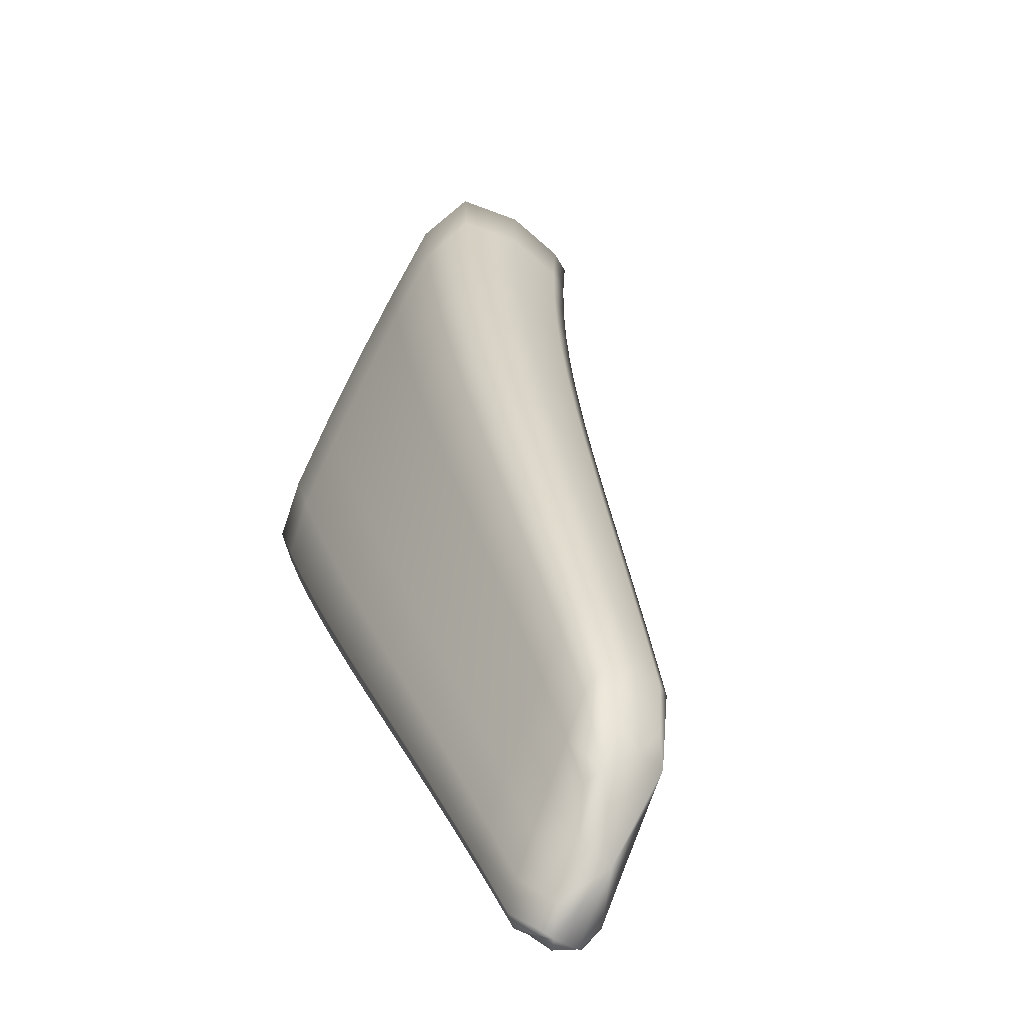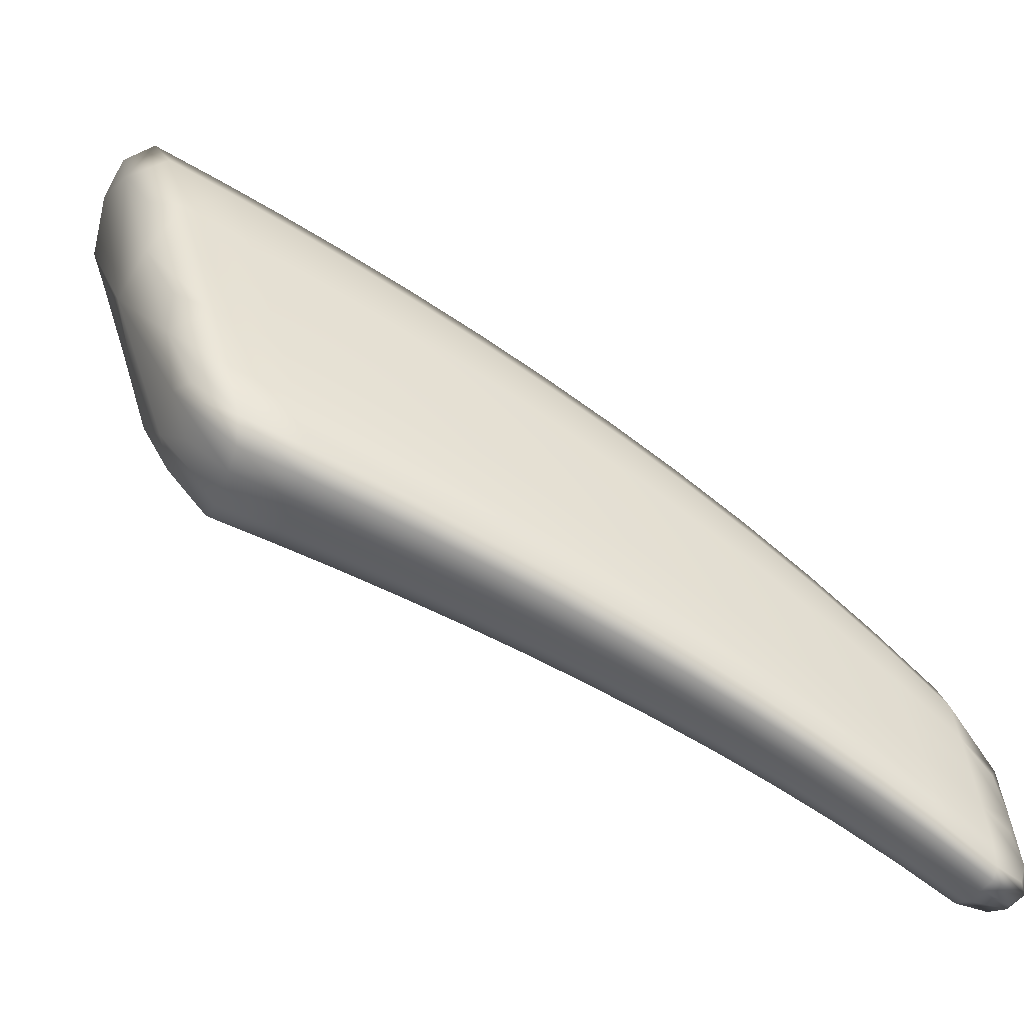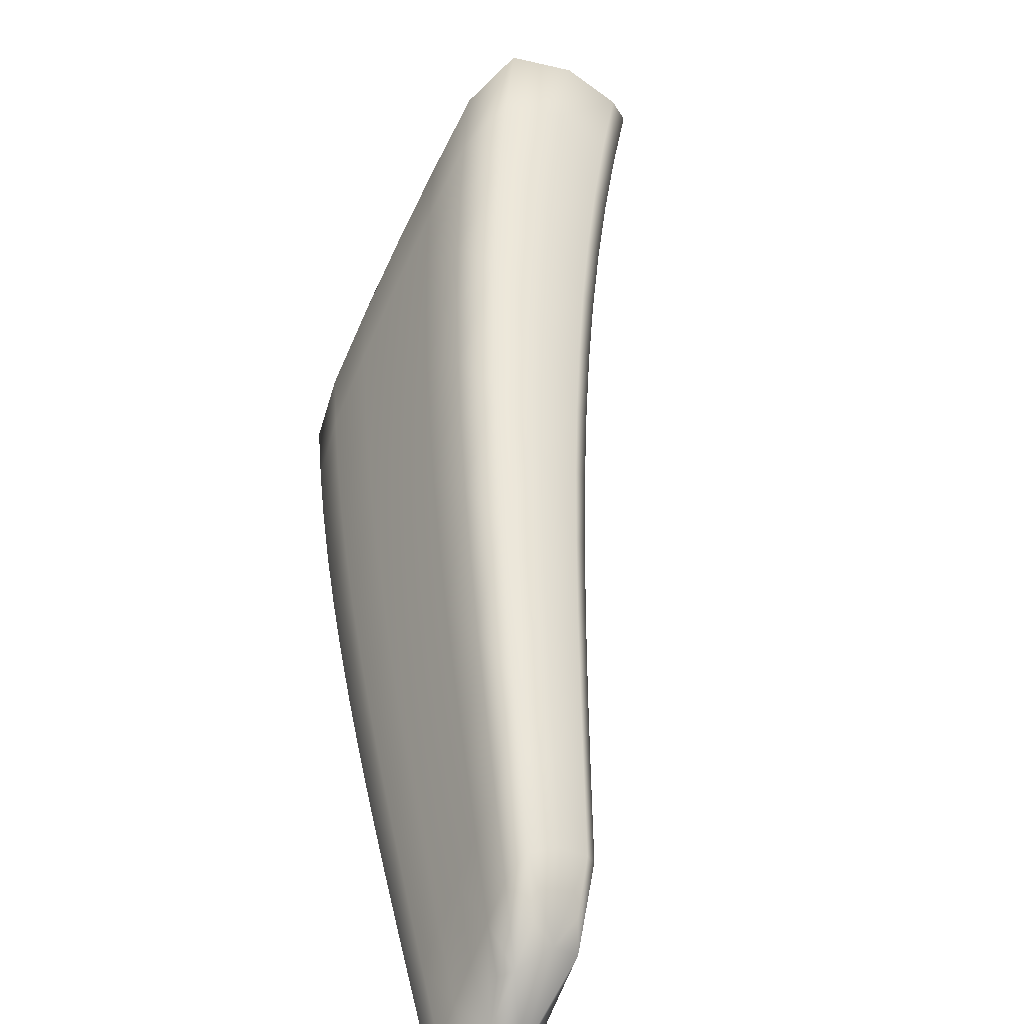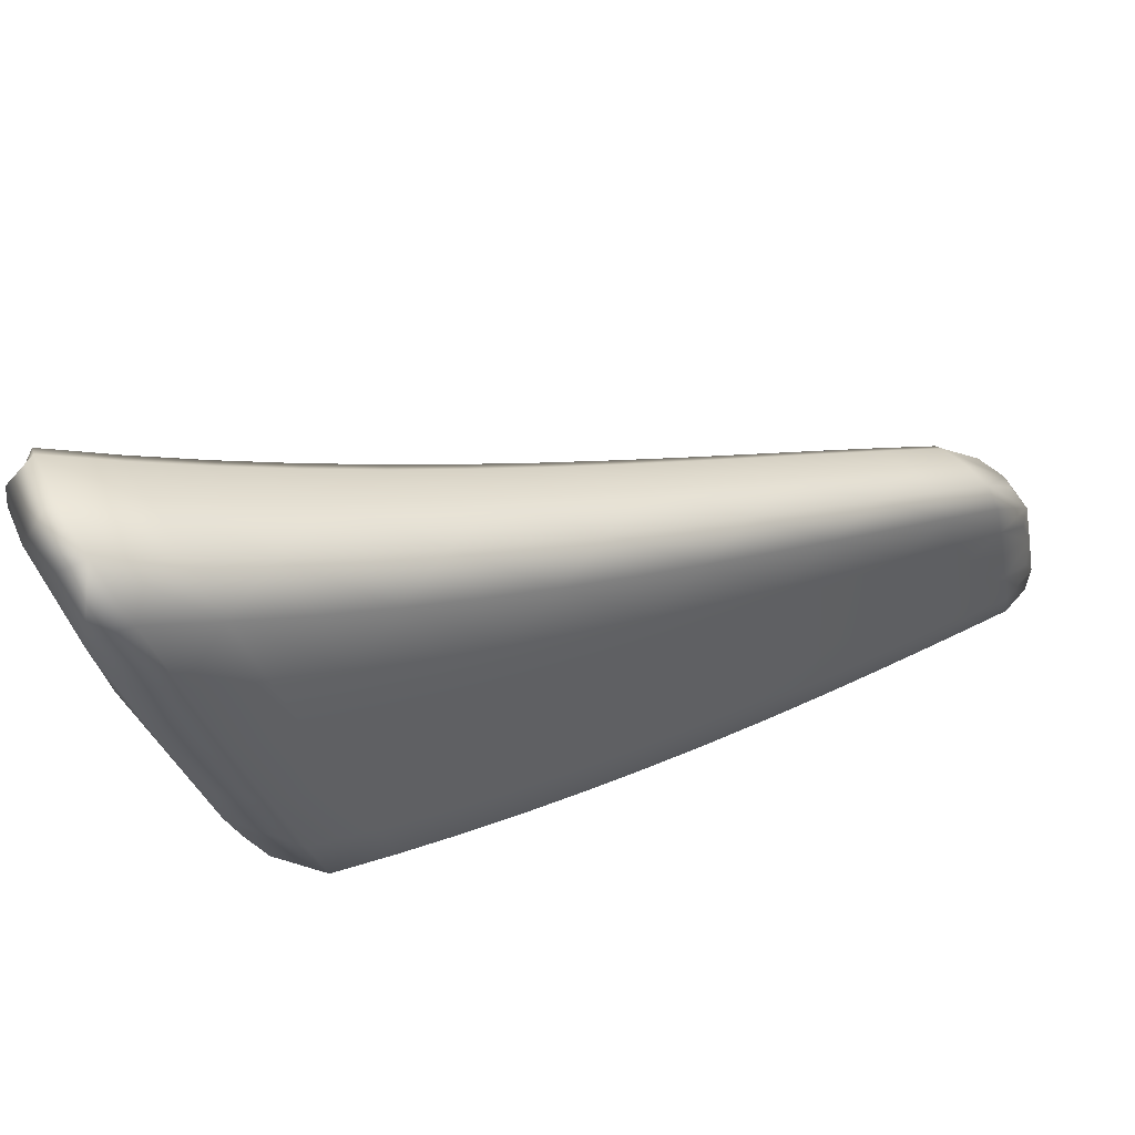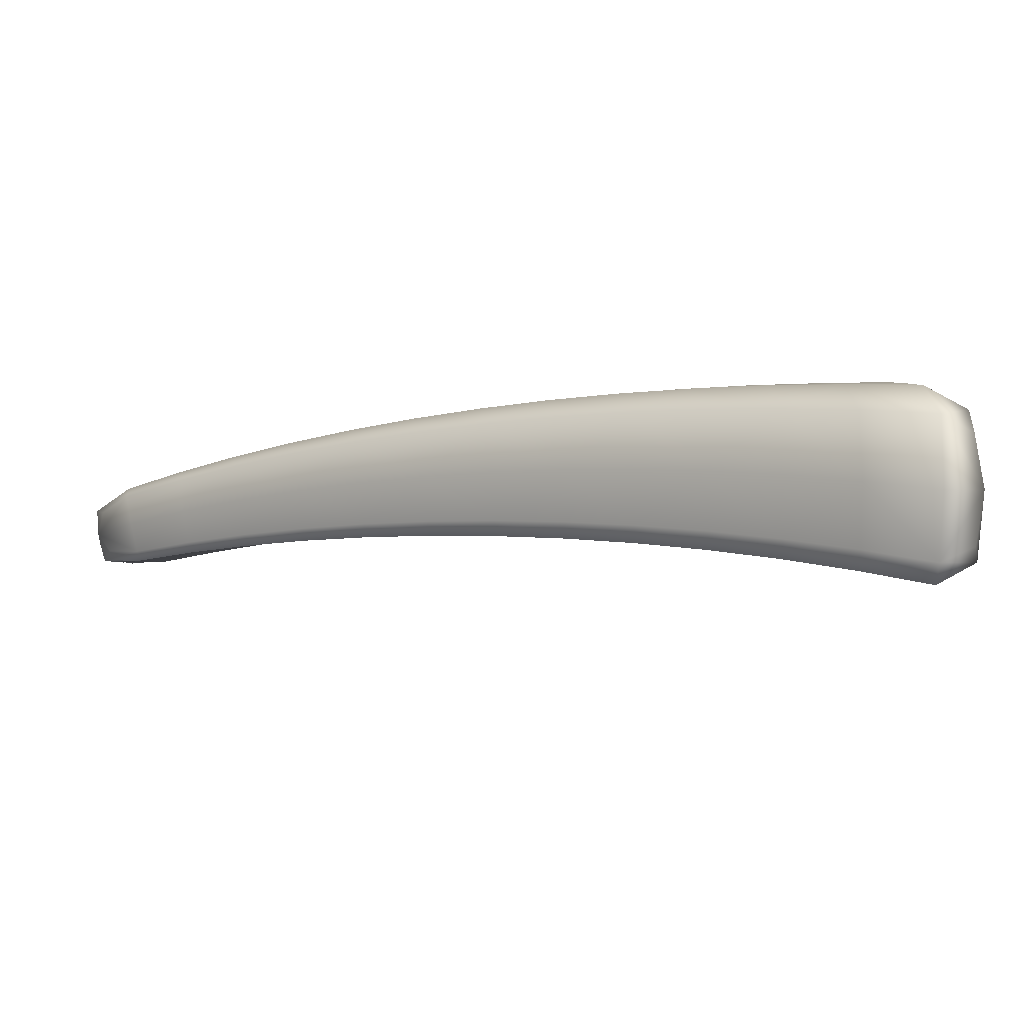
<metadata>
{"format":"obj","ext":"obj","renderer":"f3d","projection":"perspective","resolution":1024,"background":"white","views":[{"elev":-5.3,"azim":37.1,"up":"+Y"},{"elev":-22.0,"azim":-50.6,"up":"+Y"},{"elev":18.6,"azim":45.7,"up":"+Y"},{"elev":75.4,"azim":-59.5,"up":"+Y"},{"elev":64.1,"azim":151.0,"up":"+Y"}]}
</metadata>
<code>
v -1.751 3.921 -0.9823
v -3.379 5.452 -2.514
v -3.444 4.441 -2.199
v -1.812 3.452 -0.9323
v -2.474 4.723 -1.571
v -2.535 3.877 -1.418
v -2.397 4.566 -1.767
v -1.721 3.845 -1.102
v -1.948 4.195 -1.134
v -1.902 4.086 -1.295
v -1.899 4.145 -1.291
v -1.719 3.902 -1.091
v -2.396 4.645 -1.769
v -2.211 4.47 -1.346
v -2.148 4.407 -1.524
v -2.15 4.337 -1.525
v -2.444 4.329 -1.647
v -1.75 3.71 -1.048
v -1.941 3.904 -1.216
v -2.193 4.126 -1.427
v -2.018 3.558 -1.062
v -1.784 3.556 -0.9893
v -1.983 3.703 -1.134
v -2.494 4.066 -1.523
v -2.239 3.894 -1.324
v -2.278 3.726 -1.236
v -3.252 5.244 -2.713
v -2.979 5.182 -2.058
v -2.863 4.974 -2.283
v -2.864 5.072 -2.292
v -2.732 4.959 -1.808
v -2.636 4.866 -2.025
v -2.636 4.777 -2.02
v -3.262 5.373 -2.719
v -3.212 5.396 -2.32
v -3.076 5.268 -2.569
v -3.074 5.161 -2.555
v -3.033 4.141 -1.808
v -2.922 4.689 -2.118
v -2.688 4.515 -1.878
v -2.982 4.37 -1.948
v -2.742 4.223 -1.731
v -2.788 4.014 -1.609
v -3.317 4.973 -2.543
v -3.143 4.854 -2.368
v -3.384 4.655 -2.356
v -3.211 4.51 -2.173
v -3.268 4.262 -2.015
v -1.843 3.502 -0.8166
v -2.612 3.973 -1.226
v -2.065 3.627 -0.9069
v -1.835 3.454 -0.8579
v -2.05 3.575 -0.9631
v -2.585 3.902 -1.293
v -2.318 3.747 -1.124
v -2.339 3.809 -1.061
v -1.82 3.636 -0.8487
v -2.578 4.216 -1.309
v -2.034 3.809 -0.9598
v -2.306 4.022 -1.129
v -1.786 3.799 -0.9048
v -1.993 4.022 -1.037
v -2.531 4.497 -1.428
v -2.261 4.269 -1.227
v -3.565 4.575 -1.998
v -3.145 4.268 -1.583
v -3.104 4.177 -1.659
v -2.848 4.044 -1.471
v -2.882 4.125 -1.399
v -3.522 4.458 -2.056
v -3.351 4.303 -1.856
v -3.399 4.404 -1.777
v -3.108 4.566 -1.701
v -2.847 4.396 -1.5
v -3.052 4.909 -1.867
v -2.796 4.709 -1.642
v -3.532 4.863 -2.117
v -3.36 4.729 -1.914
v -3.469 5.212 -2.302
v -3.296 5.102 -2.104
v -3.454 5.332 -2.415
v -3.322 5.5 -2.456
v -3.261 5.287 -2.205
v -3.413 5.196 -2.227
v -3.434 4.587 -2.307
v -3.381 4.32 -2.122
v -3.238 4.358 -2.092
v -3.321 4.578 -2.289
v -2.514 3.95 -1.471
v -2.407 3.803 -1.326
v -2.259 3.791 -1.281
v -2.367 3.982 -1.423
v -2.387 4.613 -1.792
v -2.274 4.454 -1.645
v -2.141 4.379 -1.546
v -2.273 4.529 -1.645
v -1.894 4.122 -1.311
v -1.78 3.95 -1.184
v -1.699 3.824 -1.072
v -1.776 4.005 -1.179
v -1.819 4.049 -1.033
v -1.921 4.185 -1.219
v -1.714 3.862 -1.01
v -2.343 4.599 -1.457
v -2.431 4.704 -1.679
v -2.176 4.456 -1.443
v -2.079 4.336 -1.238
v -2.024 4.279 -1.406
v -2.026 4.215 -1.409
v -2.418 4.462 -1.714
v -2.319 4.23 -1.536
v -2.169 4.245 -1.481
v -1.816 3.783 -1.114
v -1.716 3.748 -1.042
v -1.919 4.006 -1.26
v -2.067 4.018 -1.32
v -1.888 3.466 -0.9785
v -1.771 3.495 -0.9454
v -1.855 3.599 -1.042
v -2.001 3.615 -1.1
v -1.745 3.615 -0.99
v -1.963 3.801 -1.173
v -2.47 4.194 -1.583
v -2.217 4.007 -1.373
v -2.111 3.801 -1.228
v -2.148 3.645 -1.148
v -3.282 5.277 -2.723
v -3.173 5.252 -2.695
v -3.059 5.222 -2.594
v -3.175 5.363 -2.71
v -2.85 5.03 -2.317
v -2.751 4.877 -2.15
v -2.625 4.829 -2.05
v -2.752 4.97 -2.157
v -2.857 5.072 -1.932
v -2.917 5.151 -2.188
v -2.68 4.934 -1.928
v -2.604 4.843 -1.688
v -2.517 4.757 -1.896
v -2.517 4.673 -1.892
v -3.35 5.387 -2.617
v -3.138 5.358 -2.459
v -3.097 5.29 -2.188
v -2.972 5.171 -2.429
v -2.97 5.068 -2.418
v -2.911 4.078 -1.707
v -2.764 4.095 -1.67
v -2.863 4.298 -1.838
v -3.006 4.23 -1.877
v -2.889 4.849 -2.209
v -2.807 4.603 -1.997
v -2.659 4.662 -1.957
v -2.567 4.423 -1.761
v -2.954 4.526 -2.029
v -2.716 4.366 -1.801
v -2.619 4.146 -1.626
v -2.663 3.946 -1.513
v -3.32 5.12 -2.623
v -3.248 4.934 -2.496
v -3.105 5.027 -2.472
v -3.034 4.772 -2.242
v -3.383 4.842 -2.453
v -3.179 4.678 -2.266
v -3.098 4.441 -2.059
v -3.152 4.202 -1.91
v -2.238 4.393 -1.278
v -2.396 4.385 -1.326
v -2.506 4.636 -1.491
v -2.605 3.925 -1.244
v -2.476 3.893 -1.142
v -2.334 3.766 -1.079
v -2.452 3.826 -1.207
v -1.808 3.479 -0.8297
v -1.917 3.481 -0.8861
v -2.062 3.591 -0.9238
v -1.929 3.528 -0.8332
v -1.792 3.456 -0.8892
v -2.035 3.554 -1.013
v -2.561 3.873 -1.355
v -2.299 3.722 -1.18
v -2.184 3.663 -1.042
v -2.202 3.72 -0.983
v -2.6 4.08 -1.254
v -2.443 4.121 -1.218
v -2.327 3.902 -1.084
v -1.801 3.553 -0.828
v -2.054 3.707 -0.9241
v -1.899 3.695 -0.8792
v -2.17 3.918 -1.043
v -1.746 3.823 -0.9198
v -1.86 3.889 -0.9473
v -1.972 4.128 -1.078
v -1.774 3.687 -0.8723
v -2.014 3.915 -0.9977
v -2.555 4.356 -1.367
v -2.284 4.145 -1.177
v -2.127 4.148 -1.131
v -3.558 4.577 -2.072
v -3.523 4.47 -1.878
v -3.384 4.337 -1.796
v -3.471 4.365 -1.958
v -3.014 4.197 -1.49
v -2.872 4.07 -1.418
v -2.977 4.112 -1.564
v -3.132 4.207 -1.602
v -3.068 4.139 -1.731
v -2.818 4.011 -1.539
v -2.717 3.975 -1.381
v -2.747 4.051 -1.311
v -3.495 4.512 -2.178
v -3.309 4.261 -1.933
v -3.229 4.241 -1.756
v -3.273 4.336 -1.679
v -2.768 4.864 -1.717
v -2.925 4.81 -1.753
v -3.021 5.08 -1.955
v -3.133 4.399 -1.625
v -2.979 4.482 -1.599
v -2.87 4.244 -1.435
v -2.713 4.307 -1.403
v -3.081 4.737 -1.782
v -2.822 4.552 -1.569
v -2.664 4.604 -1.533
v -3.561 4.744 -2.102
v -3.481 4.809 -2.024
v -3.387 4.547 -1.827
v -3.235 4.648 -1.806
v -3.511 5.036 -2.252
v -3.329 4.915 -2.007
v -3.176 5.006 -1.984
v -3.375 5.388 -2.334
v -3.349 4.42 -2.203
v -2.387 3.873 -1.375
v -2.265 4.499 -1.668
v -1.772 3.984 -1.198
v -1.795 4.04 -1.112
v -2.304 4.582 -1.56
v -2.048 4.324 -1.329
v -2.018 4.254 -1.427
v -2.294 4.356 -1.596
v -1.796 3.877 -1.153
v -2.044 4.128 -1.369
v -1.872 3.518 -1.012
v -1.836 3.689 -1.077
v -2.344 4.103 -1.477
v -2.09 3.907 -1.272
v -2.13 3.706 -1.19
v -3.157 5.315 -2.736
v -2.739 4.931 -2.182
v -2.8 5.044 -2.057
v -2.557 4.821 -1.802
v -2.507 4.723 -1.92
v -3.242 5.458 -2.599
v -3.03 5.255 -2.322
v -2.957 5.127 -2.455
v -2.887 4.164 -1.772
v -2.776 4.757 -2.082
v -2.54 4.564 -1.834
v -2.836 4.447 -1.914
v -2.594 4.282 -1.691
v -2.64 4.024 -1.569
v -3.207 5.113 -2.606
v -2.999 4.939 -2.339
v -3.286 4.752 -2.388
v -3.068 4.603 -2.147
v -3.124 4.295 -1.983
v -2.372 4.517 -1.383
v -2.47 3.847 -1.161
v -1.927 3.496 -0.8495
v -1.903 3.463 -0.9328
v -2.43 3.8 -1.266
v -2.167 3.641 -1.095
v -2.198 3.681 -1.001
v -2.464 3.993 -1.168
v -1.918 3.601 -0.8479
v -2.19 3.807 -1.003
v -1.84 3.987 -0.983
v -1.88 3.792 -0.9125
v -2.42 4.252 -1.271
v -2.148 4.033 -1.086
v -2.104 4.263 -1.177
v -3.506 4.4 -1.896
v -3.003 4.139 -1.509
v -2.944 4.076 -1.634
v -2.69 3.943 -1.446
v -2.739 3.999 -1.33
v -3.425 4.32 -2.037
v -3.19 4.201 -1.831
v -3.259 4.272 -1.698
v -2.896 4.973 -1.834
v -3.003 4.322 -1.529
v -2.736 4.163 -1.343
v -2.953 4.646 -1.674
v -2.689 4.455 -1.467
v -2.638 4.752 -1.603
v -3.51 4.619 -1.931
v -3.261 4.473 -1.725
v -3.448 5.002 -2.123
v -3.207 4.827 -1.893
v -3.143 5.184 -2.078
v -3.465 4.965 -2.401
v -1.724 3.624 -0.9169
f 81 231 82 2
f 82 231 83 35
f 83 231 84 80
f 84 231 81 79
f 85 232 86 3
f 86 232 87 48
f 87 232 88 47
f 88 232 85 46
f 89 233 90 6
f 90 233 91 26
f 91 233 92 25
f 92 233 89 24
f 93 234 94 7
f 94 234 95 16
f 95 234 96 15
f 96 234 93 13
f 97 235 98 10
f 98 235 99 8
f 99 235 100 12
f 100 235 97 11
f 101 236 102 9
f 102 236 100 11
f 100 236 103 12
f 103 236 101 1
f 104 237 105 5
f 105 237 96 13
f 96 237 106 15
f 106 237 104 14
f 107 238 106 14
f 106 238 108 15
f 108 238 102 11
f 102 238 107 9
f 109 239 97 10
f 97 239 108 11
f 108 239 95 15
f 95 239 109 16
f 110 240 111 17
f 111 240 112 20
f 112 240 94 16
f 94 240 110 7
f 113 241 114 18
f 114 241 98 8
f 98 241 115 10
f 115 241 113 19
f 116 242 115 19
f 115 242 109 10
f 109 242 112 16
f 112 242 116 20
f 117 243 118 4
f 118 243 119 22
f 119 243 120 23
f 120 243 117 21
f 121 244 113 18
f 113 244 122 19
f 122 244 119 23
f 119 244 121 22
f 123 245 92 24
f 92 245 124 25
f 124 245 111 20
f 111 245 123 17
f 125 246 122 23
f 122 246 116 19
f 116 246 124 20
f 124 246 125 25
f 126 247 120 21
f 120 247 125 23
f 125 247 91 25
f 91 247 126 26
f 127 248 128 27
f 128 248 129 37
f 129 248 130 36
f 130 248 127 34
f 131 249 132 29
f 132 249 133 33
f 133 249 134 32
f 134 249 131 30
f 135 250 136 28
f 136 250 134 30
f 134 250 137 32
f 137 250 135 31
f 138 251 137 31
f 137 251 139 32
f 139 251 105 13
f 105 251 138 5
f 140 252 93 7
f 93 252 139 13
f 139 252 133 32
f 133 252 140 33
f 82 253 141 2
f 141 253 130 34
f 130 253 142 36
f 142 253 82 35
f 143 254 142 35
f 142 254 144 36
f 144 254 136 30
f 136 254 143 28
f 145 255 131 29
f 131 255 144 30
f 144 255 129 36
f 129 255 145 37
f 146 256 147 43
f 147 256 148 42
f 148 256 149 41
f 149 256 146 38
f 132 257 150 29
f 150 257 151 39
f 151 257 152 40
f 152 257 132 33
f 110 258 140 7
f 140 258 152 33
f 152 258 153 40
f 153 258 110 17
f 151 259 154 39
f 154 259 148 41
f 148 259 155 42
f 155 259 151 40
f 123 260 153 17
f 153 260 155 40
f 155 260 156 42
f 156 260 123 24
f 157 261 89 6
f 89 261 156 24
f 156 261 147 42
f 147 261 157 43
f 158 262 159 44
f 159 262 160 45
f 160 262 128 37
f 128 262 158 27
f 161 263 150 39
f 150 263 145 29
f 145 263 160 37
f 160 263 161 45
f 162 264 88 46
f 88 264 163 47
f 163 264 159 45
f 159 264 162 44
f 164 265 154 41
f 154 265 161 39
f 161 265 163 45
f 163 265 164 47
f 165 266 149 38
f 149 266 164 41
f 164 266 87 47
f 87 266 165 48
f 104 267 166 14
f 166 267 167 64
f 167 267 168 63
f 168 267 104 5
f 169 268 170 50
f 170 268 171 56
f 171 268 172 55
f 172 268 169 54
f 173 269 174 52
f 174 269 175 53
f 175 269 176 51
f 176 269 173 49
f 177 270 117 4
f 117 270 178 21
f 178 270 174 53
f 174 270 177 52
f 90 271 179 6
f 179 271 172 54
f 172 271 180 55
f 180 271 90 26
f 126 272 180 26
f 180 272 181 55
f 181 272 178 53
f 178 272 126 21
f 182 273 175 51
f 175 273 181 53
f 181 273 171 55
f 171 273 182 56
f 170 274 183 50
f 183 274 184 58
f 184 274 185 60
f 185 274 170 56
f 186 275 176 49
f 176 275 187 51
f 187 275 188 59
f 188 275 186 57
f 182 276 185 56
f 185 276 189 60
f 189 276 187 59
f 187 276 182 51
f 101 277 190 1
f 190 277 191 61
f 191 277 192 62
f 192 277 101 9
f 193 278 188 57
f 188 278 194 59
f 194 278 191 62
f 191 278 193 61
f 184 279 195 58
f 195 279 167 63
f 167 279 196 64
f 196 279 184 60
f 194 280 189 59
f 189 280 196 60
f 196 280 197 64
f 197 280 194 62
f 107 281 192 9
f 192 281 197 62
f 197 281 166 64
f 166 281 107 14
f 198 282 199 65
f 199 282 200 72
f 200 282 201 71
f 201 282 198 70
f 202 283 203 69
f 203 283 204 68
f 204 283 205 67
f 205 283 202 66
f 146 284 206 38
f 206 284 204 67
f 204 284 207 68
f 207 284 146 43
f 179 285 157 6
f 157 285 207 43
f 207 285 208 68
f 208 285 179 54
f 209 286 169 50
f 169 286 208 54
f 208 286 203 68
f 203 286 209 69
f 210 287 201 70
f 201 287 211 71
f 211 287 86 48
f 86 287 210 3
f 212 288 206 67
f 206 288 165 38
f 165 288 211 48
f 211 288 212 71
f 213 289 205 66
f 205 289 212 67
f 212 289 200 71
f 200 289 213 72
f 135 290 214 31
f 214 290 215 76
f 215 290 216 75
f 216 290 135 28
f 202 291 217 66
f 217 291 218 73
f 218 291 219 74
f 219 291 202 69
f 183 292 209 50
f 209 292 219 69
f 219 292 220 74
f 220 292 183 58
f 218 293 221 73
f 221 293 215 75
f 215 293 222 76
f 222 293 218 74
f 195 294 220 58
f 220 294 222 74
f 222 294 223 76
f 223 294 195 63
f 138 295 168 5
f 168 295 223 63
f 223 295 214 76
f 214 295 138 31
f 224 296 225 77
f 225 296 226 78
f 226 296 199 72
f 199 296 224 65
f 227 297 217 73
f 217 297 213 66
f 213 297 226 72
f 226 297 227 78
f 228 298 84 79
f 84 298 229 80
f 229 298 225 78
f 225 298 228 77
f 230 299 221 75
f 221 299 227 73
f 227 299 229 78
f 229 299 230 80
f 143 300 216 28
f 216 300 230 75
f 230 300 83 80
f 83 300 143 35
f 81 301 228 79
f 228 301 224 77
f 224 301 198 65
f 198 301 210 70
f 210 301 85 3
f 85 301 162 46
f 162 301 158 44
f 158 301 127 27
f 127 301 141 34
f 141 301 81 2
f 99 302 114 8
f 114 302 121 18
f 121 302 118 22
f 118 302 177 4
f 177 302 173 52
f 173 302 186 49
f 186 302 193 57
f 193 302 190 61
f 190 302 103 1
f 103 302 99 12

</code>
